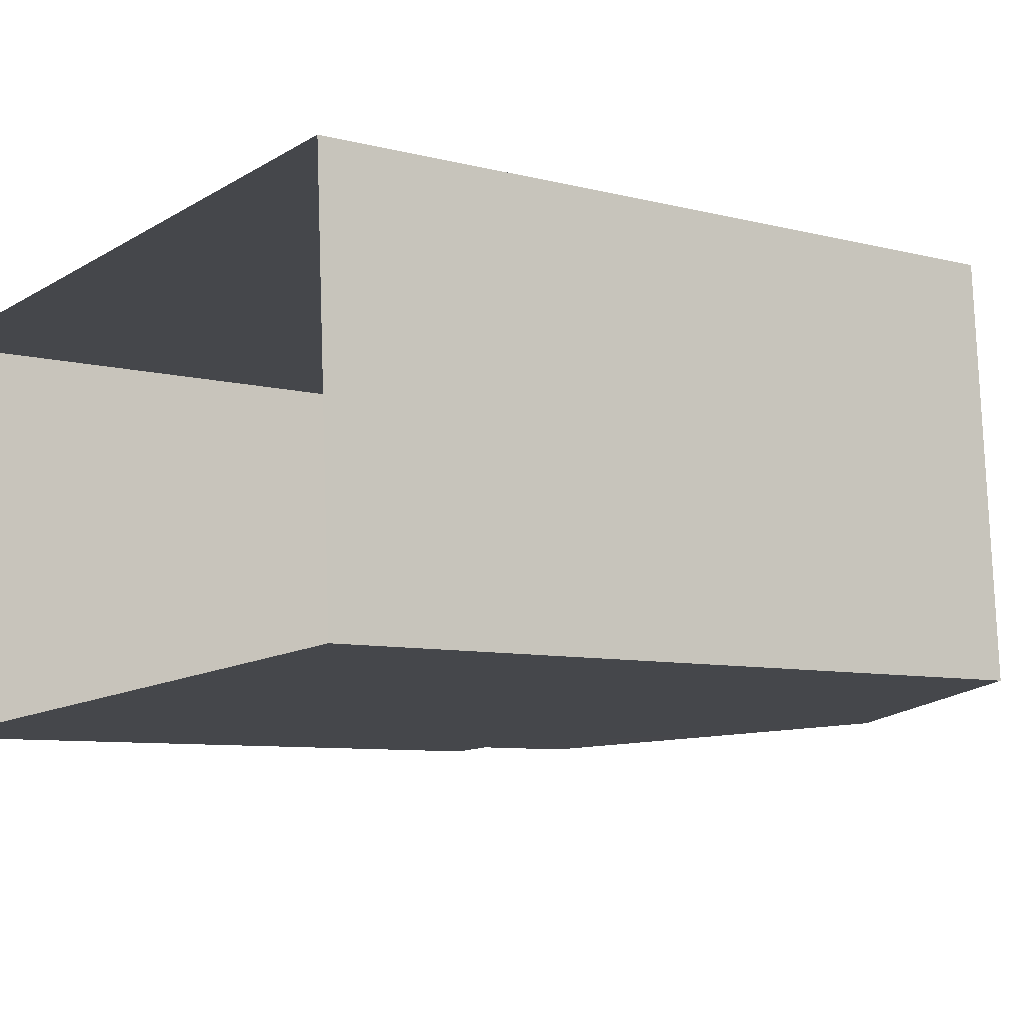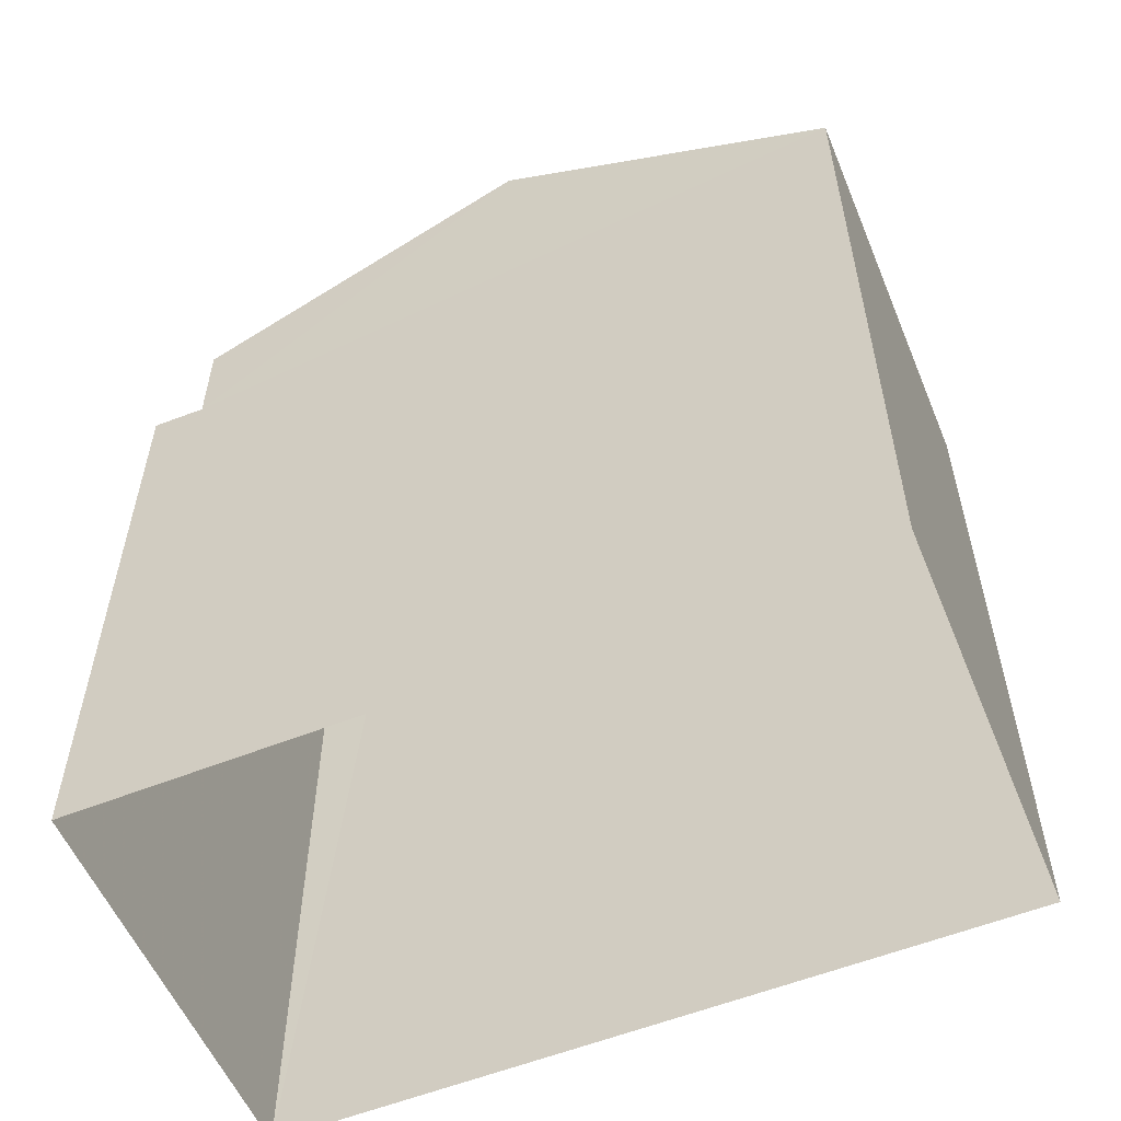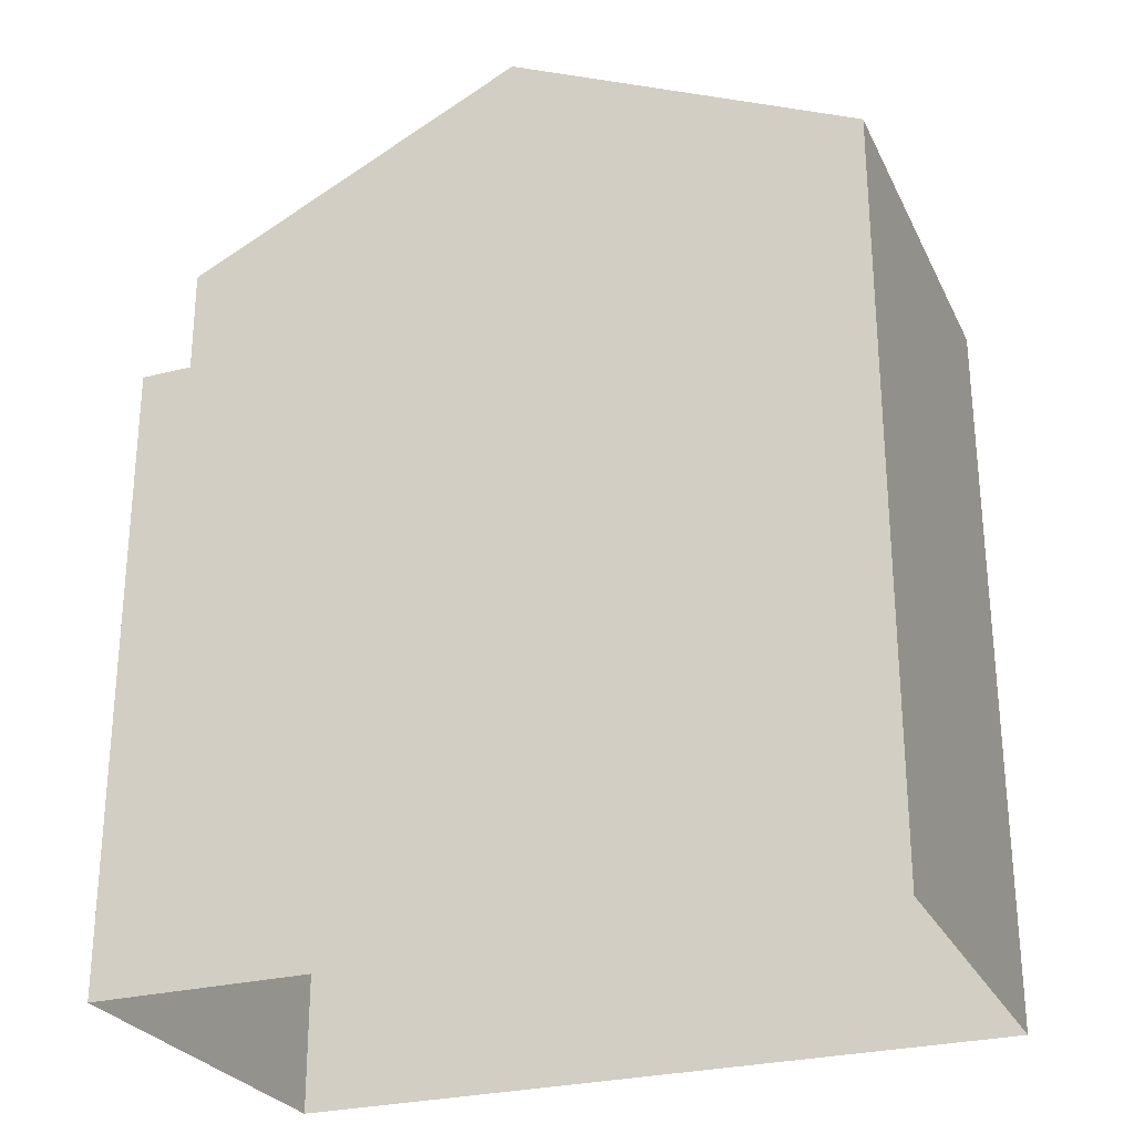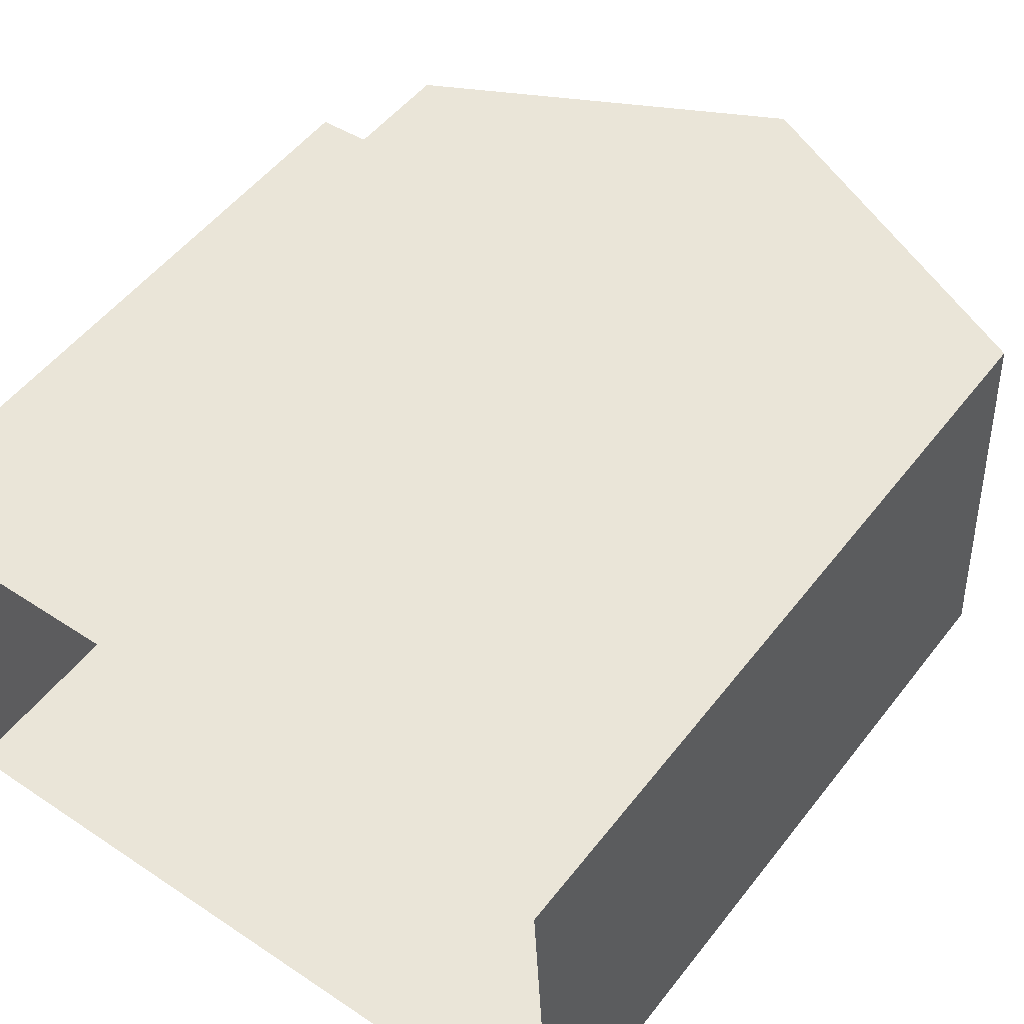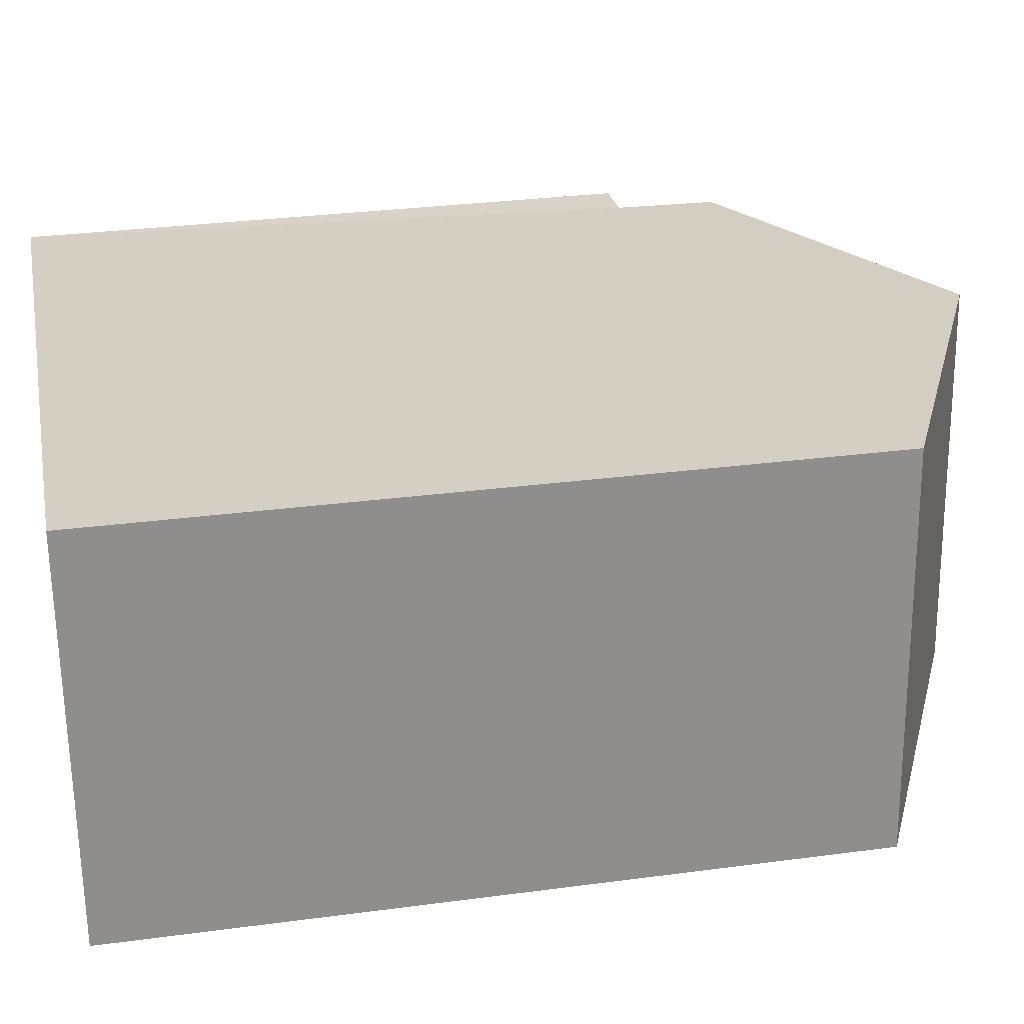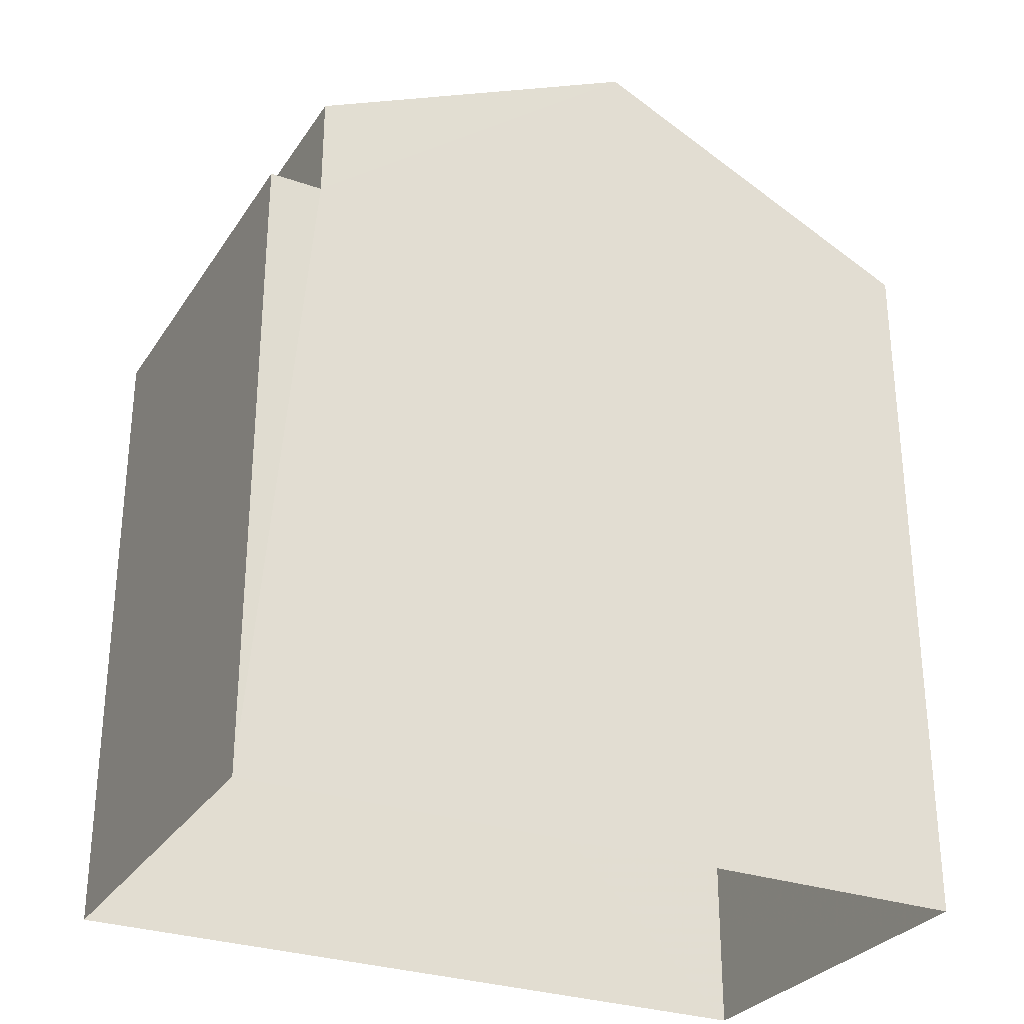
<metadata>
{"format":"obj","ext":"obj","renderer":"f3d","projection":"perspective","resolution":1024,"background":"white","views":[{"elev":-7.8,"azim":-126.1,"up":"+Y"},{"elev":-56.3,"azim":-160.8,"up":"+Z"},{"elev":-26.9,"azim":-161.5,"up":"+Z"},{"elev":52.3,"azim":-143.2,"up":"+Y"},{"elev":29.0,"azim":-101.1,"up":"+Y"},{"elev":-29.3,"azim":149.3,"up":"+Z"}]}
</metadata>
<code>
v -3.727e+05 -1.051e+05 24.65
v -3.727e+05 -1.052e+05 24.66
v -3.727e+05 -1.051e+05 24.65
v -3.727e+05 -1.052e+05 24.66
v -3.727e+05 -1.051e+05 32.32
v -3.727e+05 -1.052e+05 32.32
v -3.727e+05 -1.051e+05 32.32
v -3.727e+05 -1.052e+05 32.32
v -3.727e+05 -1.051e+05 33.58
v -3.727e+05 -1.052e+05 33.58
v -3.727e+05 -1.052e+05 35.54
v -3.727e+05 -1.051e+05 35.54
v -3.727e+05 -1.051e+05 33.58
v -3.727e+05 -1.052e+05 33.58
f 1 2 3
f 1 4 2
f 5 6 7
f 5 8 6
f 9 10 11
f 12 9 11
f 11 13 12
f 11 14 13
f 9 12 5
f 9 5 3
f 12 13 5
f 3 5 1
f 1 5 7
f 5 13 14
f 8 5 14
f 6 4 1
f 7 6 1
f 11 10 8
f 14 11 8
f 10 2 8
f 8 2 4
f 8 4 6
f 10 3 2
f 10 9 3

</code>
